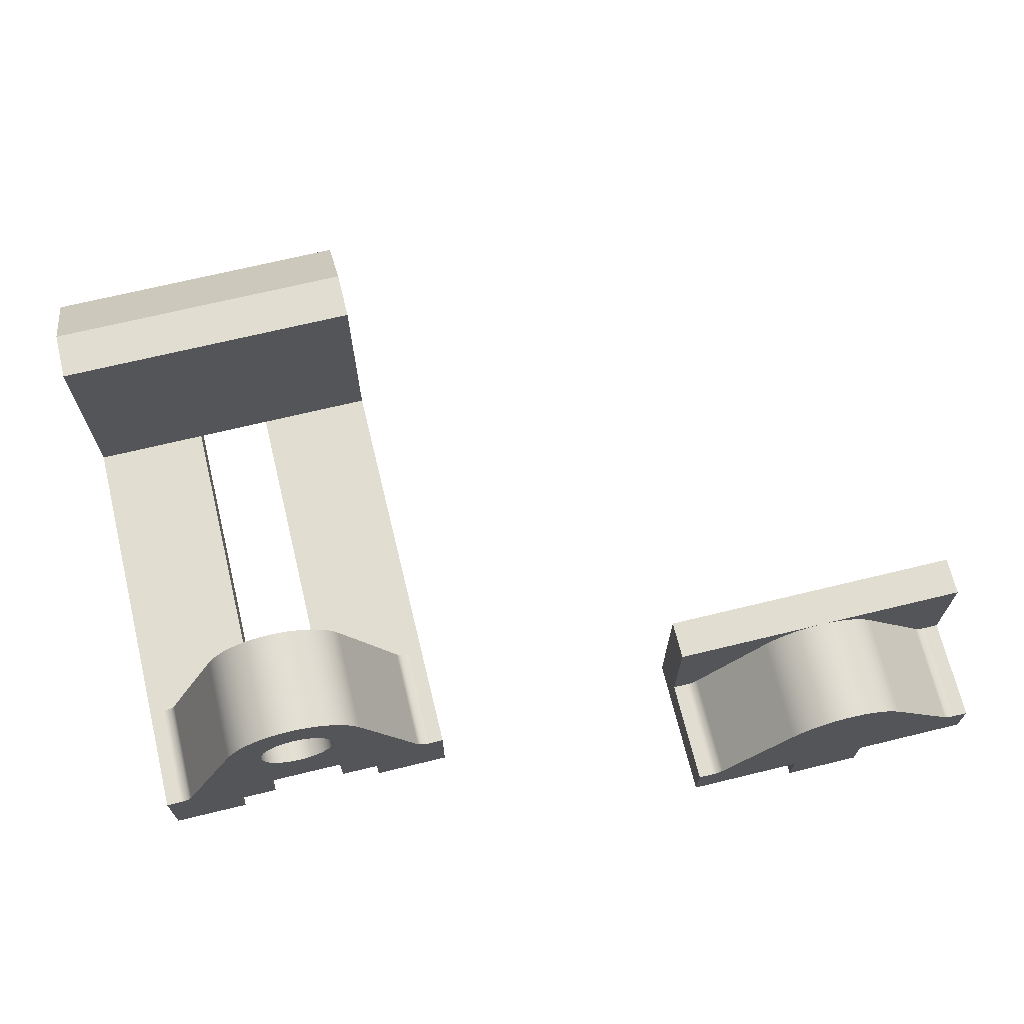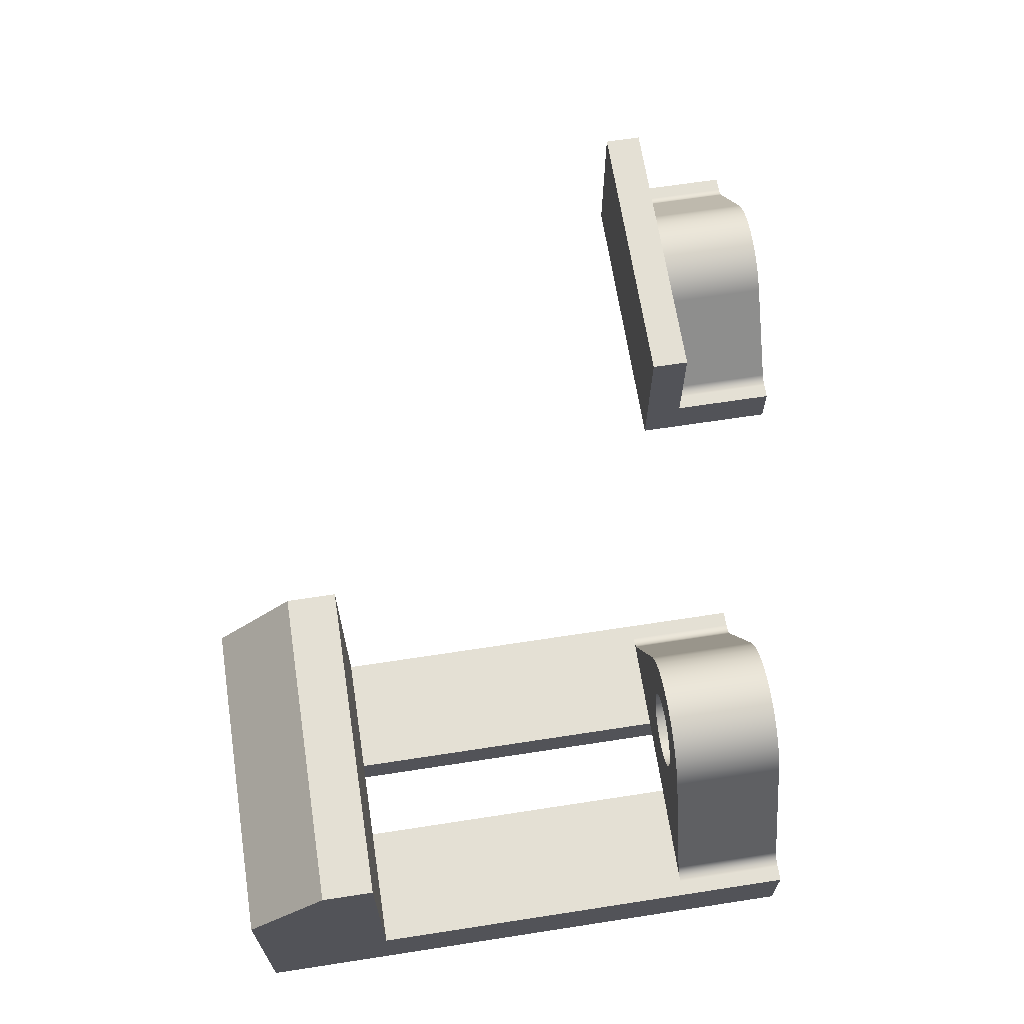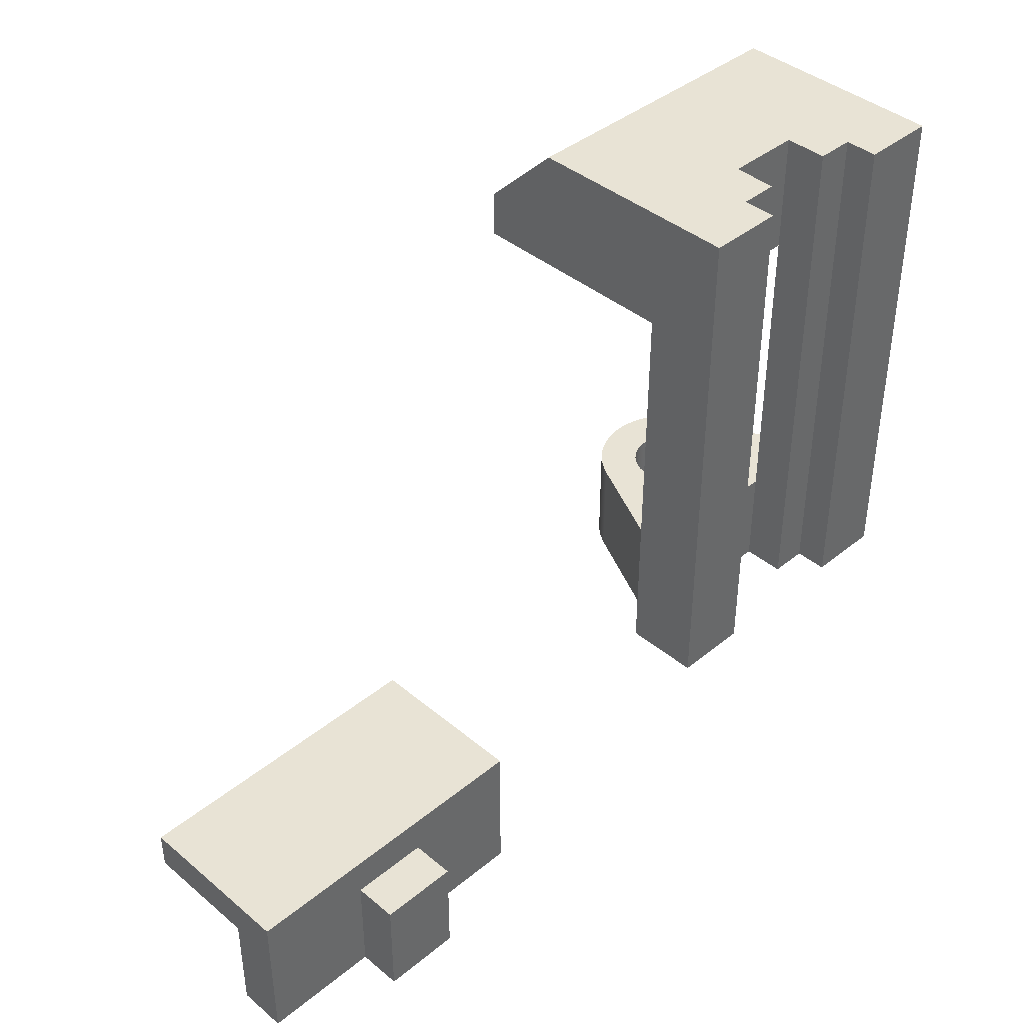
<metadata>
{"format":"obj","ext":"obj","renderer":"f3d","projection":"perspective","resolution":1024,"background":"white","views":[{"elev":68.7,"azim":166.3,"up":"+Y"},{"elev":66.1,"azim":81.2,"up":"+Y"},{"elev":41.0,"azim":-44.7,"up":"+Z"}]}
</metadata>
<code>
v 4 0.7 11.4
v 4 1.6 11.4
v 4 1.6 8.8
v 4 1.6 2.2
v 4 1.6 0
v 4 0.7 0
v 4.8 0.7 11.4
v 4 0.7 11.4
v 4 0.7 0
v 4.8 0.7 0
v 4.8 0 11.4
v 4.8 0.7 11.4
v 4.8 0.7 0
v 4.8 0 0
v 4 1.6 2.2
v 2.4 1.6 2.2
v 2.4 1.6 0
v 4 1.6 0
v 4 1.6 11.4
v 2.4 1.6 11.4
v 2.4 1.6 8.8
v 4 1.6 8.8
v 1.6 0.7 11.4
v 1.6 0 11.4
v 1.6 0 0
v 1.6 0.7 0
v 2.4 0.7 11.4
v 1.6 0.7 11.4
v 1.6 0.7 0
v 2.4 0.7 0
v 2.4 1.6 11.4
v 2.4 0.7 11.4
v 2.4 0.7 0
v 2.4 1.6 0
v 2.4 1.6 2.2
v 2.4 1.6 8.8
v 1.6 0 11.4
v 1.6 0.7 11.4
v 2.4 0.7 11.4
v 2.4 1.6 11.4
v 4 1.6 11.4
v 4 0.7 11.4
v 4.8 0.7 11.4
v 4.8 0 11.4
v 6.4 0 11.4
v 6.4 4.6 11.4
v 0 4.6 11.4
v 0 0 11.4
v 4.8 0 11.4
v 4.8 0 0
v 6.4 0 0
v 6.4 0 11.4
v 2.4 1.6 8.8
v 2.4 1.6 2.2
v 0.309 1.6 2.2
v 0.309 1.6 0
v 0 1.6 0
v 0 1.6 8.8
v 4 1.6 2.2
v 4 1.6 8.8
v 6.4 1.6 8.8
v 6.4 1.6 0
v 6.091 1.6 0
v 6.091 1.6 2.2
v 4 1.6 2.2
v 6.091 1.6 2.2
v 5.98 1.621 2.2
v 5.885 1.682 2.2
v 5.819 1.773 2.2
v 4.65 4.277 2.2
v 4.51 4.518 2.2
v 4.331 4.732 2.2
v 4.117 4.911 2.2
v 3.876 5.05 2.2
v 3.614 5.146 2.2
v 3.339 5.194 2.2
v 3.061 5.194 2.2
v 2.786 5.146 2.2
v 2.524 5.05 2.2
v 2.283 4.911 2.2
v 2.069 4.732 2.2
v 1.89 4.518 2.2
v 1.75 4.277 2.2
v 0.5808 1.773 2.2
v 0.5148 1.682 2.2
v 0.4197 1.621 2.2
v 0.309 1.6 2.2
v 2.4 1.6 2.2
v 4 3.6 2.2
v 3.973 3.393 2.2
v 3.893 3.2 2.2
v 3.766 3.034 2.2
v 3.6 2.907 2.2
v 3.407 2.827 2.2
v 3.2 2.8 2.2
v 2.993 2.827 2.2
v 2.8 2.907 2.2
v 2.634 3.034 2.2
v 2.507 3.2 2.2
v 2.427 3.393 2.2
v 2.4 3.6 2.2
v 2.427 3.807 2.2
v 2.507 4 2.2
v 2.634 4.166 2.2
v 2.8 4.293 2.2
v 2.993 4.373 2.2
v 3.2 4.4 2.2
v 3.407 4.373 2.2
v 3.6 4.293 2.2
v 3.766 4.166 2.2
v 3.893 4 2.2
v 3.973 3.807 2.2
v 4 3.6 2.2
v 3.973 3.807 2.2
v 3.893 4 2.2
v 3.766 4.166 2.2
v 3.6 4.293 2.2
v 3.407 4.373 2.2
v 3.2 4.4 2.2
v 2.993 4.373 2.2
v 2.8 4.293 2.2
v 2.634 4.166 2.2
v 2.507 4 2.2
v 2.427 3.807 2.2
v 2.4 3.6 2.2
v 2.427 3.393 2.2
v 2.507 3.2 2.2
v 2.634 3.034 2.2
v 2.8 2.907 2.2
v 2.993 2.827 2.2
v 3.2 2.8 2.2
v 3.407 2.827 2.2
v 3.6 2.907 2.2
v 3.766 3.034 2.2
v 3.893 3.2 2.2
v 3.973 3.393 2.2
v 4 3.6 0
v 3.973 3.393 0
v 3.893 3.2 0
v 3.766 3.034 0
v 3.6 2.907 0
v 3.407 2.827 0
v 3.2 2.8 0
v 2.993 2.827 0
v 2.8 2.907 0
v 2.634 3.034 0
v 2.507 3.2 0
v 2.427 3.393 0
v 2.4 3.6 0
v 2.427 3.807 0
v 2.507 4 0
v 2.634 4.166 0
v 2.8 4.293 0
v 2.993 4.373 0
v 3.2 4.4 0
v 3.407 4.373 0
v 3.6 4.293 0
v 3.766 4.166 0
v 3.893 4 0
v 3.973 3.807 0
v 4 3.6 2.2
v 4 3.6 0
v 0.5808 1.773 0
v 0.5148 1.682 0
v 0.4197 1.621 0
v 0.309 1.6 0
v 0.309 1.6 2.2
v 0.4197 1.621 2.2
v 0.5148 1.682 2.2
v 0.5808 1.773 2.2
v 1.75 4.277 0
v 0.5808 1.773 0
v 0.5808 1.773 2.2
v 1.75 4.277 2.2
v 4.65 4.277 0
v 4.51 4.518 0
v 4.331 4.732 0
v 4.117 4.911 0
v 3.876 5.05 0
v 3.614 5.146 0
v 3.339 5.194 0
v 3.061 5.194 0
v 2.786 5.146 0
v 2.524 5.05 0
v 2.283 4.911 0
v 2.069 4.732 0
v 1.89 4.518 0
v 1.75 4.277 0
v 1.75 4.277 2.2
v 1.89 4.518 2.2
v 2.069 4.732 2.2
v 2.283 4.911 2.2
v 2.524 5.05 2.2
v 2.786 5.146 2.2
v 3.061 5.194 2.2
v 3.339 5.194 2.2
v 3.614 5.146 2.2
v 3.876 5.05 2.2
v 4.117 4.911 2.2
v 4.331 4.732 2.2
v 4.51 4.518 2.2
v 4.65 4.277 2.2
v 5.819 1.773 0
v 4.65 4.277 0
v 4.65 4.277 2.2
v 5.819 1.773 2.2
v 6.091 1.6 0
v 5.98 1.621 0
v 5.885 1.682 0
v 5.819 1.773 0
v 5.819 1.773 2.2
v 5.885 1.682 2.2
v 5.98 1.621 2.2
v 6.091 1.6 2.2
v 1.6 0 0
v 1.6 0 11.4
v 0 0 11.4
v 0 0 0
v 6.4 1.6 0
v 6.4 1.6 8.8
v 6.4 6.2 8.8
v 6.4 6.2 9.8
v 6.4 4.6 11.4
v 6.4 0 11.4
v 6.4 0 0
v 0 6.2 9.8
v 0 4.6 11.4
v 6.4 4.6 11.4
v 6.4 6.2 9.8
v 0 6.2 8.8
v 0 6.2 9.8
v 6.4 6.2 9.8
v 6.4 6.2 8.8
v 0 1.6 8.8
v 0 6.2 8.8
v 6.4 6.2 8.8
v 6.4 1.6 8.8
v 4 1.6 8.8
v 2.4 1.6 8.8
v 1.6 0.7 0
v 1.6 0 0
v 0 0 0
v 0 1.6 0
v 0.309 1.6 0
v 0.4197 1.621 0
v 0.5148 1.682 0
v 0.5808 1.773 0
v 1.75 4.277 0
v 1.89 4.518 0
v 2.069 4.732 0
v 2.283 4.911 0
v 2.524 5.05 0
v 2.786 5.146 0
v 3.061 5.194 0
v 3.339 5.194 0
v 3.614 5.146 0
v 3.876 5.05 0
v 4.117 4.911 0
v 4.331 4.732 0
v 4.51 4.518 0
v 4.65 4.277 0
v 5.819 1.773 0
v 5.885 1.682 0
v 5.98 1.621 0
v 6.091 1.6 0
v 6.4 1.6 0
v 6.4 0 0
v 4.8 0 0
v 4.8 0.7 0
v 4 0.7 0
v 4 1.6 0
v 2.4 1.6 0
v 2.4 0.7 0
v 4 3.6 0
v 3.973 3.807 0
v 3.893 4 0
v 3.766 4.166 0
v 3.6 4.293 0
v 3.407 4.373 0
v 3.2 4.4 0
v 2.993 4.373 0
v 2.8 4.293 0
v 2.634 4.166 0
v 2.507 4 0
v 2.427 3.807 0
v 2.4 3.6 0
v 2.427 3.393 0
v 2.507 3.2 0
v 2.634 3.034 0
v 2.8 2.907 0
v 2.993 2.827 0
v 3.2 2.8 0
v 3.407 2.827 0
v 3.6 2.907 0
v 3.766 3.034 0
v 3.893 3.2 0
v 3.973 3.393 0
v 0 0 0
v 0 0 11.4
v 0 4.6 11.4
v 0 6.2 9.8
v 0 6.2 8.8
v 0 1.6 8.8
v 0 1.6 0
v -11.61 1.439 0
v -11.92 1.439 0
v -11.92 3.82 0
v -8.719 3.82 0
v -8.918 3.807 0
v -9.113 3.77 0
v -9.302 3.71 0
v -9.483 3.626 0
v -9.651 3.52 0
v -9.805 3.394 0
v -9.943 3.251 0
v -11.38 1.546 0
v -11.44 1.488 0
v -11.52 1.452 0
v -5.519 1.439 0
v -5.83 1.439 0
v -5.915 1.452 0
v -5.994 1.488 0
v -6.059 1.546 0
v -7.496 3.251 0
v -7.633 3.394 0
v -7.787 3.52 0
v -7.956 3.626 0
v -8.136 3.71 0
v -8.325 3.77 0
v -8.521 3.807 0
v -8.719 3.82 0
v -5.519 3.82 0
v -8.719 3.82 0
v -11.92 3.82 0
v -11.92 3.82 0.8
v -5.519 3.82 0.8
v -5.519 3.82 0
v -11.92 3.82 0.8
v -11.92 0.4392 0.8
v -5.519 0.4392 0.8
v -5.519 3.82 0.8
v -7.919 0.4392 0
v -9.519 0.4392 0
v -9.519 -0.4608 0
v -7.919 -0.4608 0
v -7.919 -0.4608 0
v -9.519 -0.4608 0
v -9.519 -0.4608 -2.2
v -7.919 -0.4608 -2.2
v -7.919 0.4392 0
v -7.919 -0.4608 0
v -7.919 -0.4608 -2.2
v -7.919 0.4392 -2.2
v -7.919 0.4392 0
v -7.919 0.4392 -2.2
v -5.519 0.4392 -2.2
v -5.519 0.4392 0.8
v -11.92 0.4392 0.8
v -11.92 0.4392 -2.2
v -9.519 0.4392 -2.2
v -9.519 0.4392 0
v -5.519 0.4392 0.8
v -5.519 0.4392 -2.2
v -5.519 1.439 -2.2
v -5.519 1.439 0
v -5.519 3.82 0
v -5.519 3.82 0.8
v -5.83 1.439 0
v -5.519 1.439 0
v -5.519 1.439 -2.2
v -5.83 1.439 -2.2
v -6.059 1.546 0
v -5.994 1.488 0
v -5.915 1.452 0
v -5.83 1.439 0
v -5.83 1.439 -2.2
v -5.915 1.452 -2.2
v -5.994 1.488 -2.2
v -6.059 1.546 -2.2
v -7.496 3.251 0
v -6.059 1.546 0
v -6.059 1.546 -2.2
v -7.496 3.251 -2.2
v -9.943 3.251 0
v -9.805 3.394 0
v -9.651 3.52 0
v -9.483 3.626 0
v -9.302 3.71 0
v -9.113 3.77 0
v -8.918 3.807 0
v -8.719 3.82 0
v -8.521 3.807 0
v -8.325 3.77 0
v -8.136 3.71 0
v -7.956 3.626 0
v -7.787 3.52 0
v -7.633 3.394 0
v -7.496 3.251 0
v -7.496 3.251 -2.2
v -7.644 3.405 -2.2
v -7.812 3.538 -2.2
v -7.996 3.647 -2.2
v -8.193 3.731 -2.2
v -8.4 3.787 -2.2
v -8.612 3.816 -2.2
v -8.826 3.816 -2.2
v -9.038 3.787 -2.2
v -9.245 3.731 -2.2
v -9.442 3.647 -2.2
v -9.626 3.538 -2.2
v -9.794 3.405 -2.2
v -9.943 3.251 -2.2
v -11.38 1.546 0
v -9.943 3.251 0
v -9.943 3.251 -2.2
v -11.38 1.546 -2.2
v -11.61 1.439 0
v -11.52 1.452 0
v -11.44 1.488 0
v -11.38 1.546 0
v -11.38 1.546 -2.2
v -11.44 1.488 -2.2
v -11.52 1.452 -2.2
v -11.61 1.439 -2.2
v -11.92 1.439 0
v -11.61 1.439 0
v -11.61 1.439 -2.2
v -11.92 1.439 -2.2
v -11.92 1.439 0
v -11.92 1.439 -2.2
v -11.92 0.4392 -2.2
v -11.92 0.4392 0.8
v -11.92 3.82 0.8
v -11.92 3.82 0
v -9.519 -0.4608 0
v -9.519 0.4392 0
v -9.519 0.4392 -2.2
v -9.519 -0.4608 -2.2
v -9.519 -0.4608 -2.2
v -9.519 0.4392 -2.2
v -11.92 0.4392 -2.2
v -11.92 1.439 -2.2
v -11.61 1.439 -2.2
v -11.52 1.452 -2.2
v -11.44 1.488 -2.2
v -11.38 1.546 -2.2
v -9.943 3.251 -2.2
v -9.794 3.405 -2.2
v -9.626 3.538 -2.2
v -9.442 3.647 -2.2
v -9.245 3.731 -2.2
v -9.038 3.787 -2.2
v -8.826 3.816 -2.2
v -8.612 3.816 -2.2
v -8.4 3.787 -2.2
v -8.193 3.731 -2.2
v -7.996 3.647 -2.2
v -7.812 3.538 -2.2
v -7.644 3.405 -2.2
v -7.496 3.251 -2.2
v -6.059 1.546 -2.2
v -5.994 1.488 -2.2
v -5.915 1.452 -2.2
v -5.83 1.439 -2.2
v -5.519 1.439 -2.2
v -5.519 0.4392 -2.2
v -7.919 0.4392 -2.2
v -7.919 -0.4608 -2.2
g 4ae9172e-e29d-11ea-94e8-54bf646e7e1f
f 2 3 1
f 1 3 6
f 6 3 4
f 6 4 5
g 4aea76b8-e29d-11ea-bd64-54bf646e7e1f
f 7 8 10
f 10 8 9
g 4aebd666-e29d-11ea-b9b0-54bf646e7e1f
f 11 12 14
f 14 12 13
g 4aed5d0a-e29d-11ea-b248-54bf646e7e1f
f 15 16 18
f 18 16 17
g 4aefa6f6-e29d-11ea-a10e-54bf646e7e1f
f 19 20 22
f 22 20 21
g 4af1a2b6-e29d-11ea-af56-54bf646e7e1f
f 23 24 26
f 26 24 25
g 4af3293a-e29d-11ea-9621-54bf646e7e1f
f 27 28 30
f 30 28 29
g 4af461d8-e29d-11ea-b715-54bf646e7e1f
f 31 32 36
f 36 32 33
f 36 33 35
f 35 33 34
g 4a44e7f4-e29d-11ea-8216-54bf646e7e1f
f 37 38 48
f 48 38 47
f 47 38 40
f 47 40 41
f 38 39 40
f 42 43 41
f 41 43 46
f 41 46 47
f 44 45 43
f 43 45 46
g 4a4499d4-e29d-11ea-bed6-54bf646e7e1f
f 49 50 52
f 52 50 51
g 59c145ac-45a2-32d9-882a-cdd86d50b163
f 54 55 53
f 53 55 58
f 58 55 57
f 57 55 56
g 4a45f970-e29d-11ea-954d-54bf646e7e1f
f 59 60 64
f 64 60 61
f 64 61 62
f 62 63 64
g 4a865db0-e29d-11ea-8b42-54bf646e7e1f
f 66 67 65
f 65 67 68
f 65 68 69
f 70 90 69
f 69 90 91
f 69 91 92
f 71 110 70
f 70 110 111
f 70 111 112
f 110 71 109
f 109 71 72
f 109 72 108
f 108 72 73
f 108 73 74
f 74 75 108
f 108 75 107
f 107 75 76
f 107 76 77
f 77 78 107
f 107 78 106
f 106 78 79
f 106 79 80
f 80 81 106
f 106 81 105
f 105 81 82
f 105 82 104
f 104 82 83
f 104 83 103
f 103 83 102
f 102 83 101
f 101 83 100
f 100 83 84
f 100 84 99
f 99 84 98
f 98 84 97
f 97 84 88
f 97 88 96
f 96 88 95
f 95 88 65
f 95 65 94
f 94 65 93
f 93 65 69
f 93 69 92
f 84 85 88
f 88 85 86
f 88 86 87
f 112 89 70
f 70 89 90
g 4a876f22-e29d-11ea-be64-54bf646e7e1f
f 114 160 113
f 113 160 162
f 161 137 136
f 136 137 138
f 136 138 135
f 135 138 139
f 135 139 134
f 134 139 140
f 134 140 133
f 133 140 141
f 133 141 132
f 132 141 142
f 132 142 131
f 131 142 143
f 131 143 130
f 130 143 144
f 130 144 129
f 129 144 145
f 129 145 128
f 128 145 146
f 128 146 127
f 127 146 147
f 127 147 126
f 126 147 148
f 126 148 125
f 125 148 149
f 125 149 124
f 124 149 150
f 124 150 123
f 123 150 151
f 123 151 122
f 122 151 152
f 122 152 121
f 121 152 153
f 121 153 120
f 120 153 154
f 120 154 119
f 119 154 155
f 119 155 118
f 118 155 156
f 118 156 117
f 117 156 157
f 117 157 116
f 116 157 158
f 116 158 115
f 115 158 159
f 115 159 114
f 114 159 160
g 4a88326e-e29d-11ea-97f7-54bf646e7e1f
f 170 163 169
f 169 163 164
f 169 164 168
f 168 164 165
f 168 165 167
f 167 165 166
g 4a88f5ba-e29d-11ea-b340-54bf646e7e1f
f 171 172 174
f 174 172 173
g 4a89b90c-e29d-11ea-b78e-54bf646e7e1f
f 202 175 201
f 201 175 176
f 201 176 177
f 201 177 200
f 200 177 178
f 200 178 199
f 199 178 179
f 199 179 198
f 198 179 180
f 198 180 197
f 197 180 181
f 197 181 196
f 196 181 182
f 196 182 195
f 195 182 183
f 195 183 194
f 194 183 184
f 194 184 193
f 193 184 185
f 193 185 192
f 192 185 186
f 192 186 191
f 191 186 187
f 191 187 190
f 190 187 189
f 189 187 188
g 4a8aa36e-e29d-11ea-b176-54bf646e7e1f
f 203 204 206
f 206 204 205
g 4a8b8dd0-e29d-11ea-9b7e-54bf646e7e1f
f 214 207 213
f 213 207 208
f 213 208 212
f 212 208 209
f 212 209 211
f 211 209 210
g 8c367a6b-14d3-3a1c-bfad-acb0c067d41b
f 215 216 218
f 218 216 217
g 4a46bca8-e29d-11ea-98a4-54bf646e7e1f
f 219 220 225
f 225 220 224
f 224 220 223
f 223 220 221
f 223 221 222
g 4a450f08-e29d-11ea-9aed-54bf646e7e1f
f 226 227 229
f 229 227 228
g 4a455d26-e29d-11ea-8519-54bf646e7e1f
f 230 231 233
f 233 231 232
g 4a45ab52-e29d-11ea-bf87-54bf646e7e1f
f 234 235 239
f 239 235 238
f 238 235 236
f 238 236 237
g 4a464790-e29d-11ea-8499-54bf646e7e1f
f 241 242 240
f 240 242 244
f 240 244 245
f 242 243 244
f 245 246 240
f 240 246 247
f 240 247 272
f 272 247 289
f 272 289 290
f 248 287 247
f 247 287 288
f 247 288 289
f 249 284 248
f 248 284 285
f 248 285 286
f 284 249 283
f 283 249 250
f 283 250 282
f 282 250 251
f 282 251 252
f 282 252 281
f 281 252 253
f 281 253 280
f 280 253 254
f 280 254 255
f 255 256 280
f 280 256 279
f 279 256 257
f 279 257 278
f 278 257 258
f 278 258 259
f 278 259 277
f 277 259 260
f 277 260 276
f 276 260 261
f 276 261 275
f 275 261 274
f 274 261 297
f 297 261 262
f 297 262 296
f 296 262 295
f 295 262 271
f 295 271 294
f 294 271 293
f 293 271 292
f 292 271 272
f 292 272 291
f 291 272 290
f 271 262 269
f 269 262 263
f 269 263 264
f 264 265 269
f 269 265 267
f 269 267 268
f 265 266 267
f 269 270 271
f 272 273 240
f 286 287 248
g 4a4731da-e29d-11ea-92a7-54bf646e7e1f
f 304 298 303
f 303 298 299
f 303 299 300
f 301 302 300
f 300 302 303
g 4c615f4c-e29d-11ea-8080-54bf646e7e1f
f 306 316 305
f 305 316 317
f 305 317 318
f 306 307 316
f 316 307 315
f 315 307 314
f 314 307 313
f 313 307 312
f 312 307 311
f 311 307 310
f 310 307 309
f 309 307 308
g 4c63f76c-e29d-11ea-a21e-54bf646e7e1f
f 332 319 323
f 323 319 320
f 323 320 322
f 322 320 321
f 323 324 332
f 332 324 325
f 332 325 326
f 326 327 332
f 332 327 328
f 332 328 329
f 329 330 332
f 332 330 331
g 4c6704b6-e29d-11ea-a9a8-54bf646e7e1f
f 334 335 333
f 333 335 336
f 333 336 337
g 4c6a6012-e29d-11ea-9d4a-54bf646e7e1f
f 339 340 338
f 338 340 341
g 4bb8c358-e29d-11ea-b791-54bf646e7e1f
f 342 343 345
f 345 343 344
g 4b9cfe00-e29d-11ea-b36c-54bf646e7e1f
f 346 347 349
f 349 347 348
g 4b9f47e2-e29d-11ea-b0c3-54bf646e7e1f
f 350 351 353
f 353 351 352
g 4ba0ce7a-e29d-11ea-b26b-54bf646e7e1f
f 355 356 354
f 354 356 357
f 354 357 358
f 354 358 361
f 361 358 359
f 361 359 360
g 4ba25528-e29d-11ea-b44f-54bf646e7e1f
f 367 362 365
f 365 362 363
f 365 363 364
f 365 366 367
g 4ba402c2-e29d-11ea-8be3-54bf646e7e1f
f 368 369 371
f 371 369 370
g 4ba5896e-e29d-11ea-b779-54bf646e7e1f
f 379 372 378
f 378 372 373
f 378 373 377
f 377 373 374
f 377 374 376
f 376 374 375
g 4ba7ac4c-e29d-11ea-9ae9-54bf646e7e1f
f 380 381 383
f 383 381 382
g 4ba9810c-e29d-11ea-b510-54bf646e7e1f
f 384 385 412
f 412 385 411
f 411 385 386
f 411 386 410
f 410 386 387
f 410 387 409
f 409 387 388
f 409 388 408
f 408 388 389
f 408 389 407
f 407 389 390
f 407 390 406
f 406 390 391
f 406 391 405
f 405 391 392
f 405 392 404
f 404 392 393
f 404 393 403
f 403 393 394
f 403 394 402
f 402 394 395
f 402 395 401
f 401 395 396
f 401 396 400
f 400 396 397
f 400 397 399
f 399 397 398
g 4bab7cde-e29d-11ea-9567-54bf646e7e1f
f 413 414 416
f 416 414 415
g 4bad2a88-e29d-11ea-9d0b-54bf646e7e1f
f 424 417 423
f 423 417 418
f 423 418 422
f 422 418 419
f 422 419 421
f 421 419 420
g 4baeff66-e29d-11ea-a9f5-54bf646e7e1f
f 425 426 428
f 428 426 427
g 4bb0d41a-e29d-11ea-a909-54bf646e7e1f
f 430 431 429
f 429 431 432
f 429 432 433
f 433 434 429
g 4bb4cba2-e29d-11ea-b134-54bf646e7e1f
f 435 436 438
f 438 436 437
g 4bb6ee9a-e29d-11ea-ae17-54bf646e7e1f
f 468 439 467
f 467 439 440
f 467 440 460
f 460 440 447
f 460 447 459
f 459 447 448
f 459 448 458
f 458 448 449
f 458 449 457
f 457 449 450
f 457 450 456
f 456 450 451
f 456 451 455
f 455 451 452
f 455 452 454
f 454 452 453
f 441 445 440
f 440 445 446
f 440 446 447
f 442 443 441
f 441 443 444
f 441 444 445
f 460 461 467
f 467 461 462
f 467 462 466
f 466 462 463
f 466 463 464
f 464 465 466

</code>
